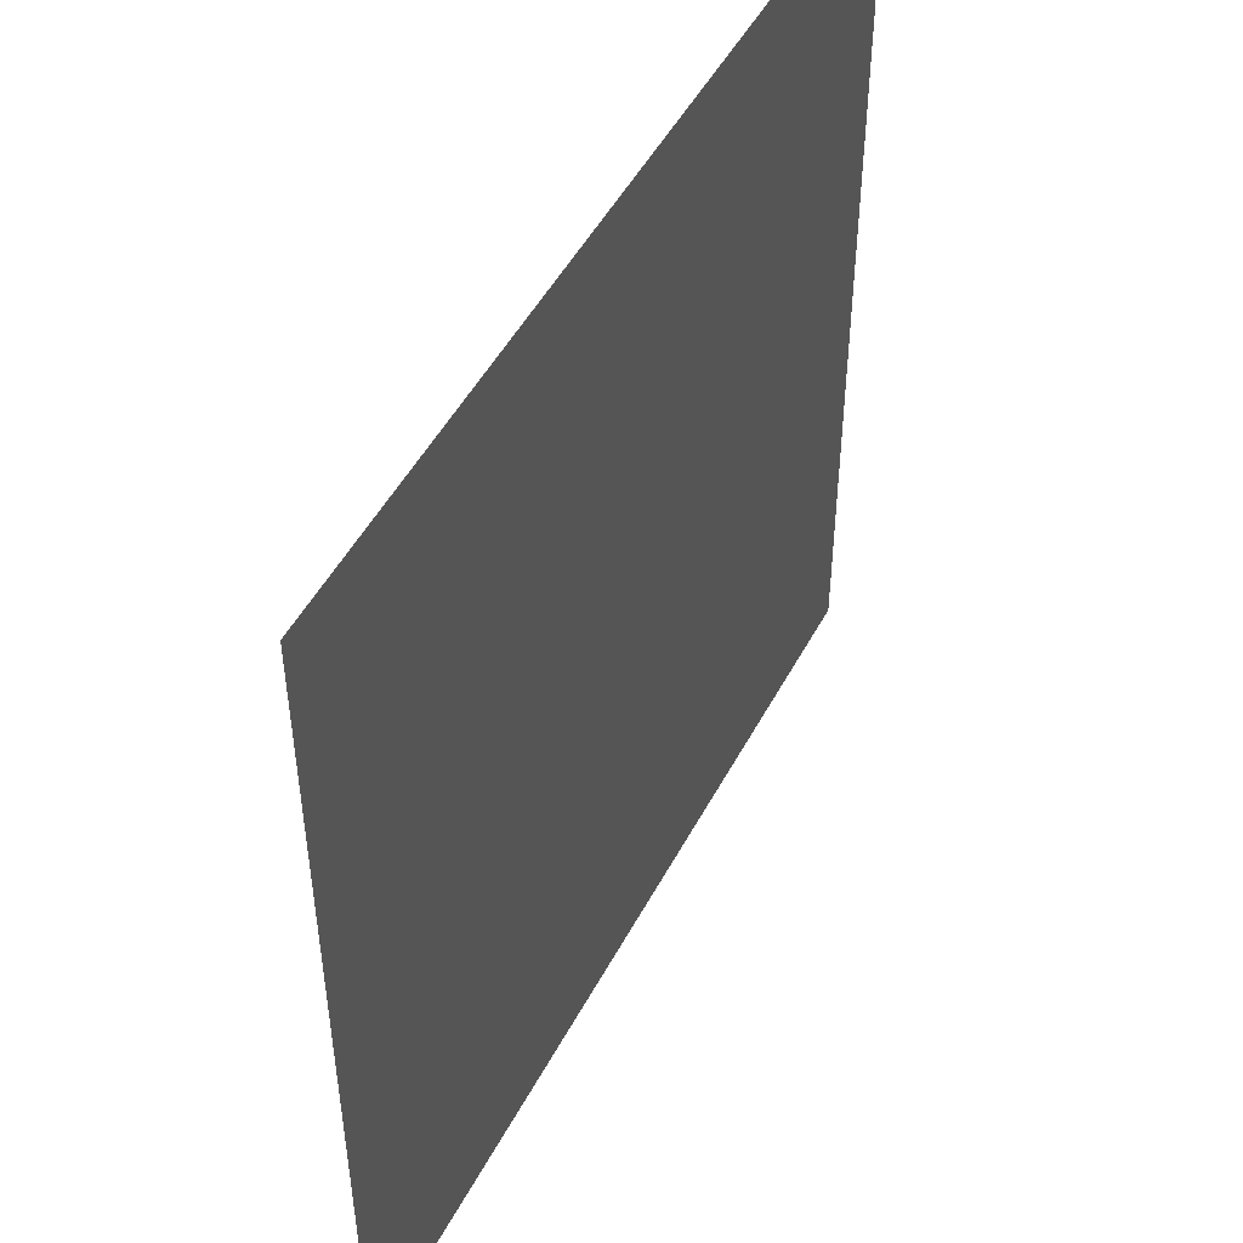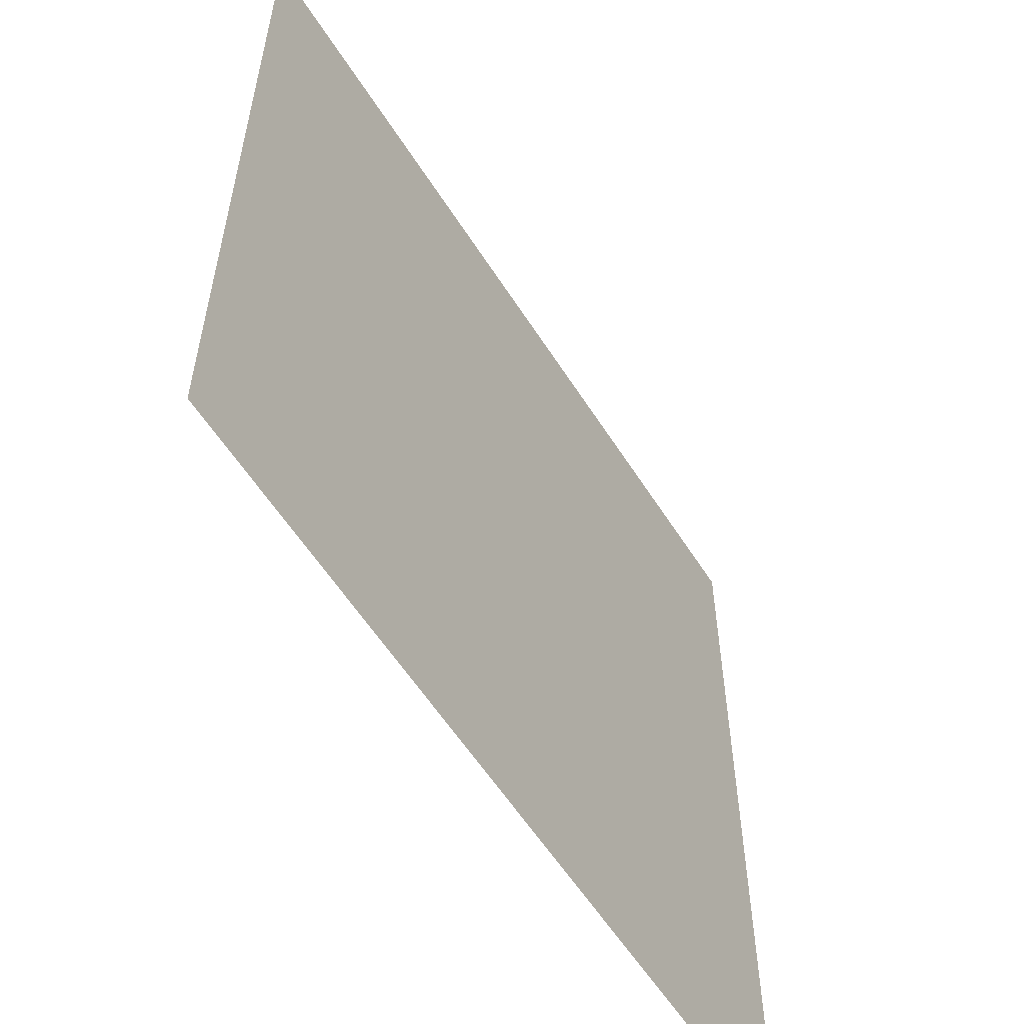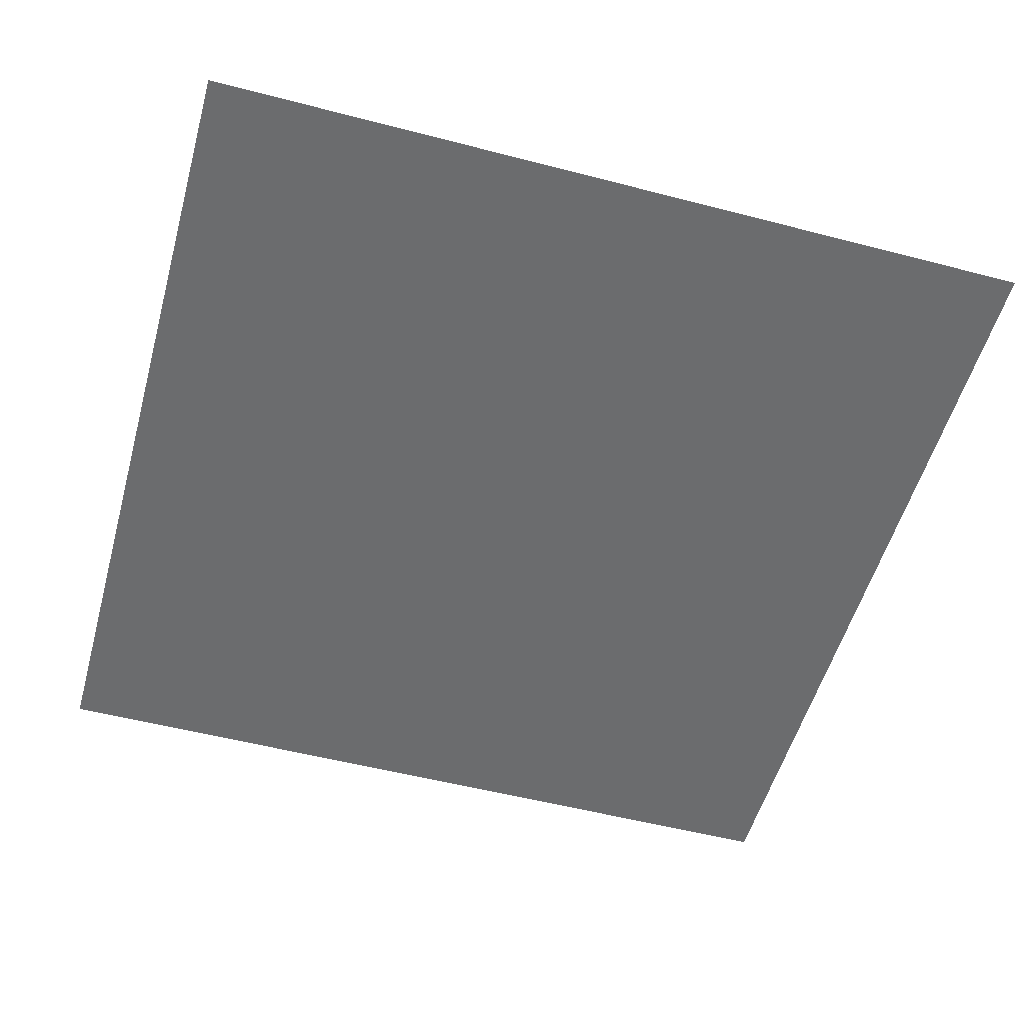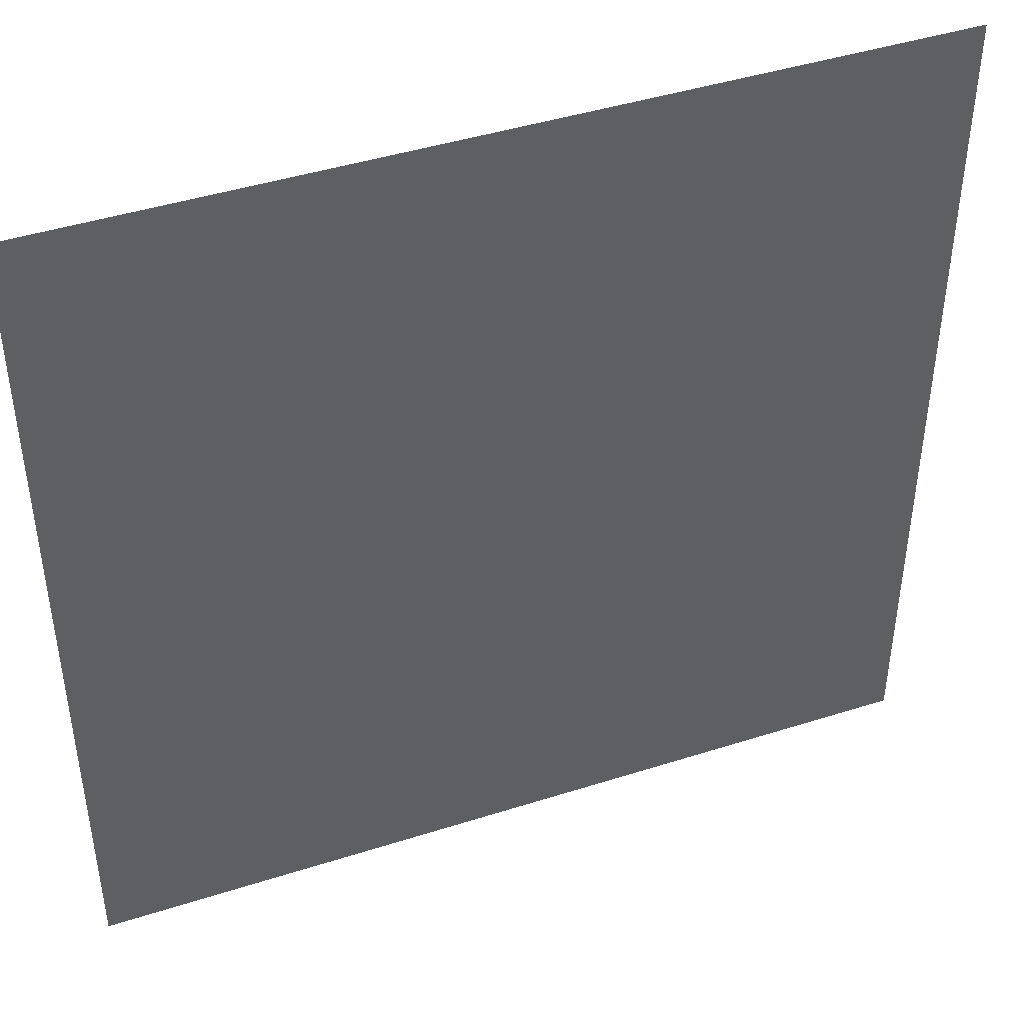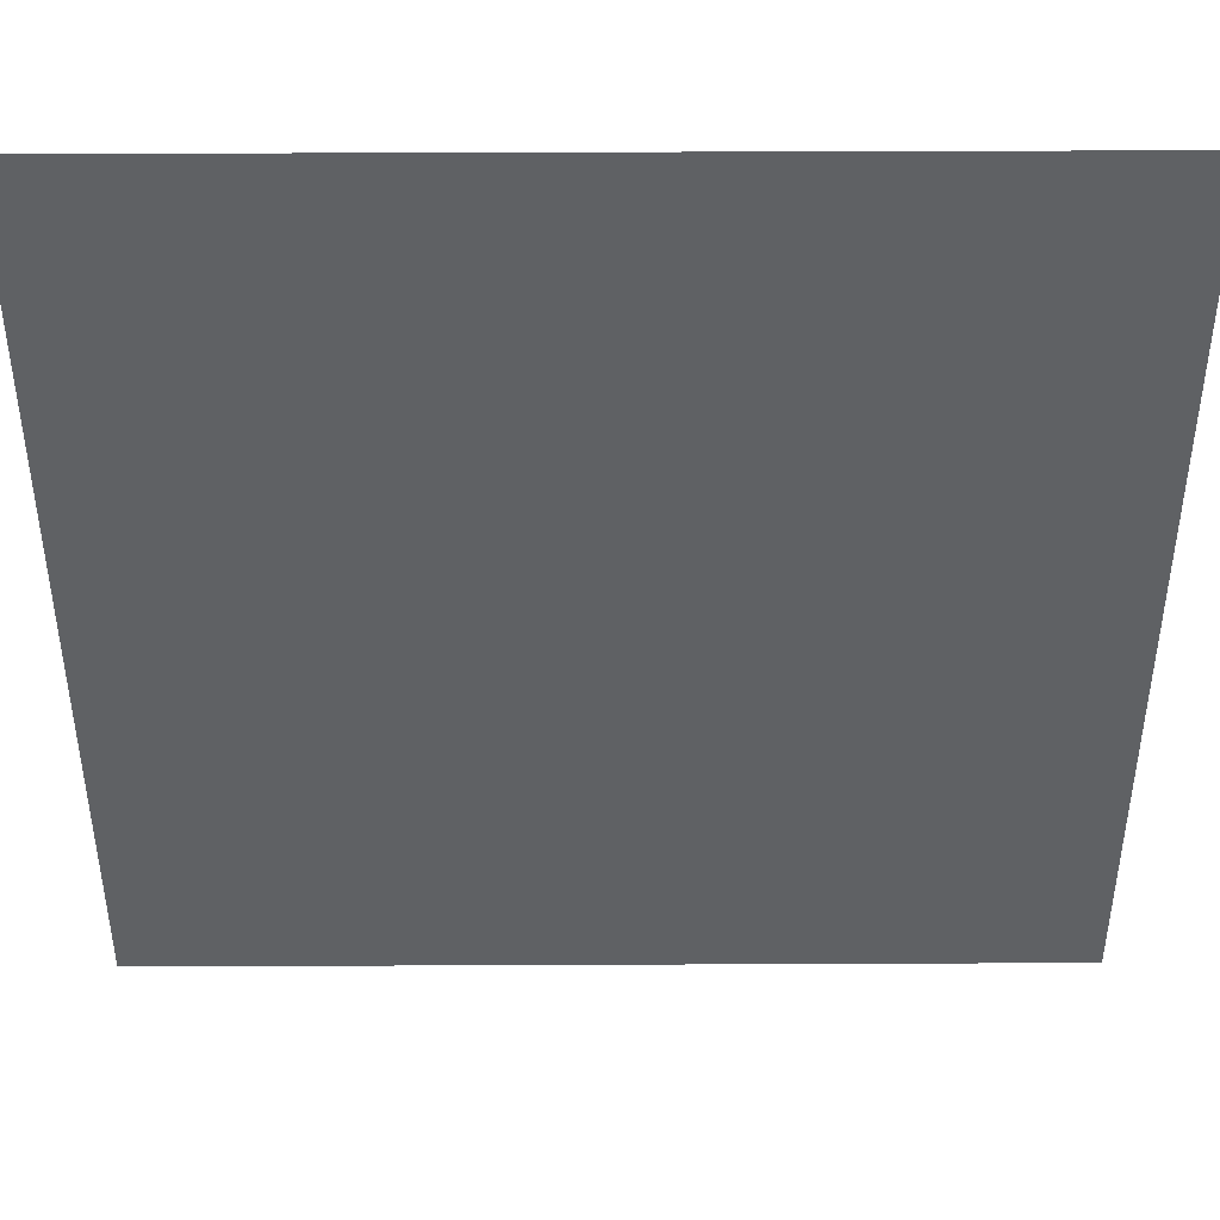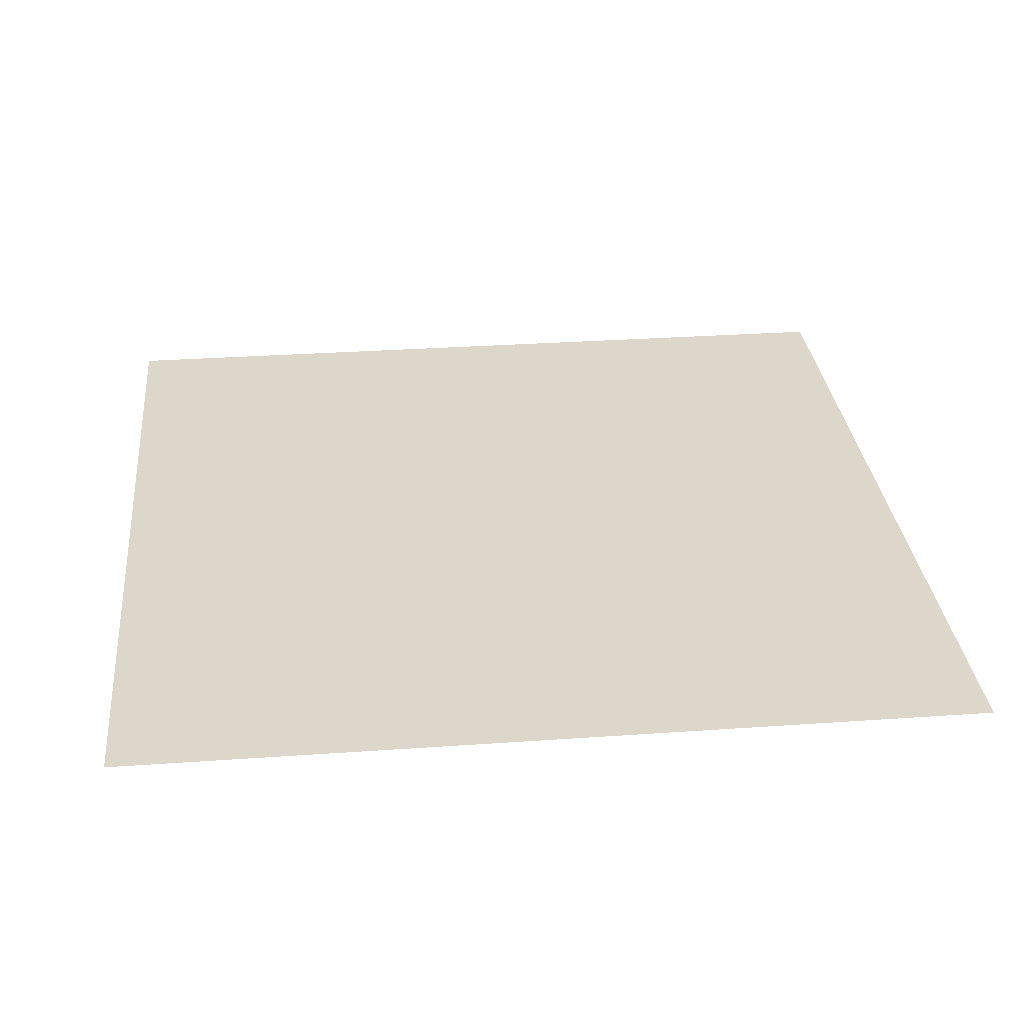
<metadata>
{"format":"obj","ext":"obj","renderer":"f3d","projection":"perspective","resolution":1024,"background":"white","views":[{"elev":49.4,"azim":117.1,"up":"+Z"},{"elev":-57.9,"azim":122.1,"up":"+Z"},{"elev":-53.6,"azim":-15.5,"up":"+Y"},{"elev":44.1,"azim":-20.5,"up":"+Z"},{"elev":43.9,"azim":179.7,"up":"+Z"},{"elev":30.7,"azim":174.2,"up":"+Y"}]}
</metadata>
<code>
o Plane
v 13.27 -3.228 -11.21
v -8.936 -3.228 -11.21
v 13.27 -3.228 10.99
v -8.936 -3.228 10.99
v 10.94 -3.228 -11.21
v 8.169 -3.228 -11.21
v 5.393 -3.228 -11.21
v 2.618 -3.228 -11.21
v -0.1572 -3.228 -11.21
v -2.932 -3.228 -11.21
v -5.708 -3.228 -11.21
v -5.708 -3.228 10.99
v -2.932 -3.228 10.99
v -0.1572 -3.228 10.99
v 2.618 -3.228 10.99
v 5.393 -3.228 10.99
v 8.169 -3.228 10.99
v 10.94 -3.228 10.99
f 11 2 4 12
f 1 5 18 3
f 5 6 17 18
f 6 7 16 17
f 7 8 15 16
f 8 9 14 15
f 9 10 13 14
f 10 11 12 13

</code>
